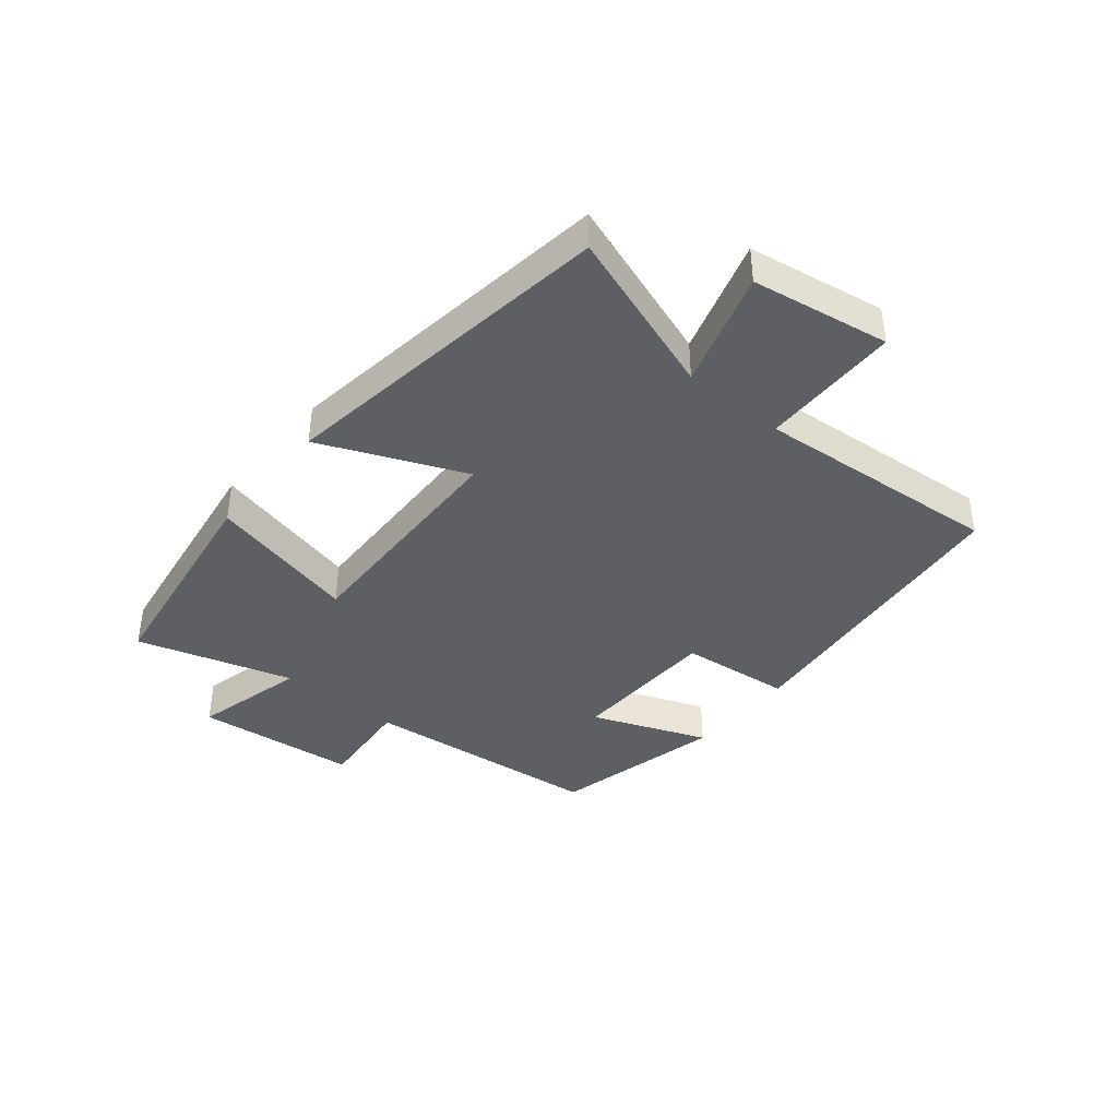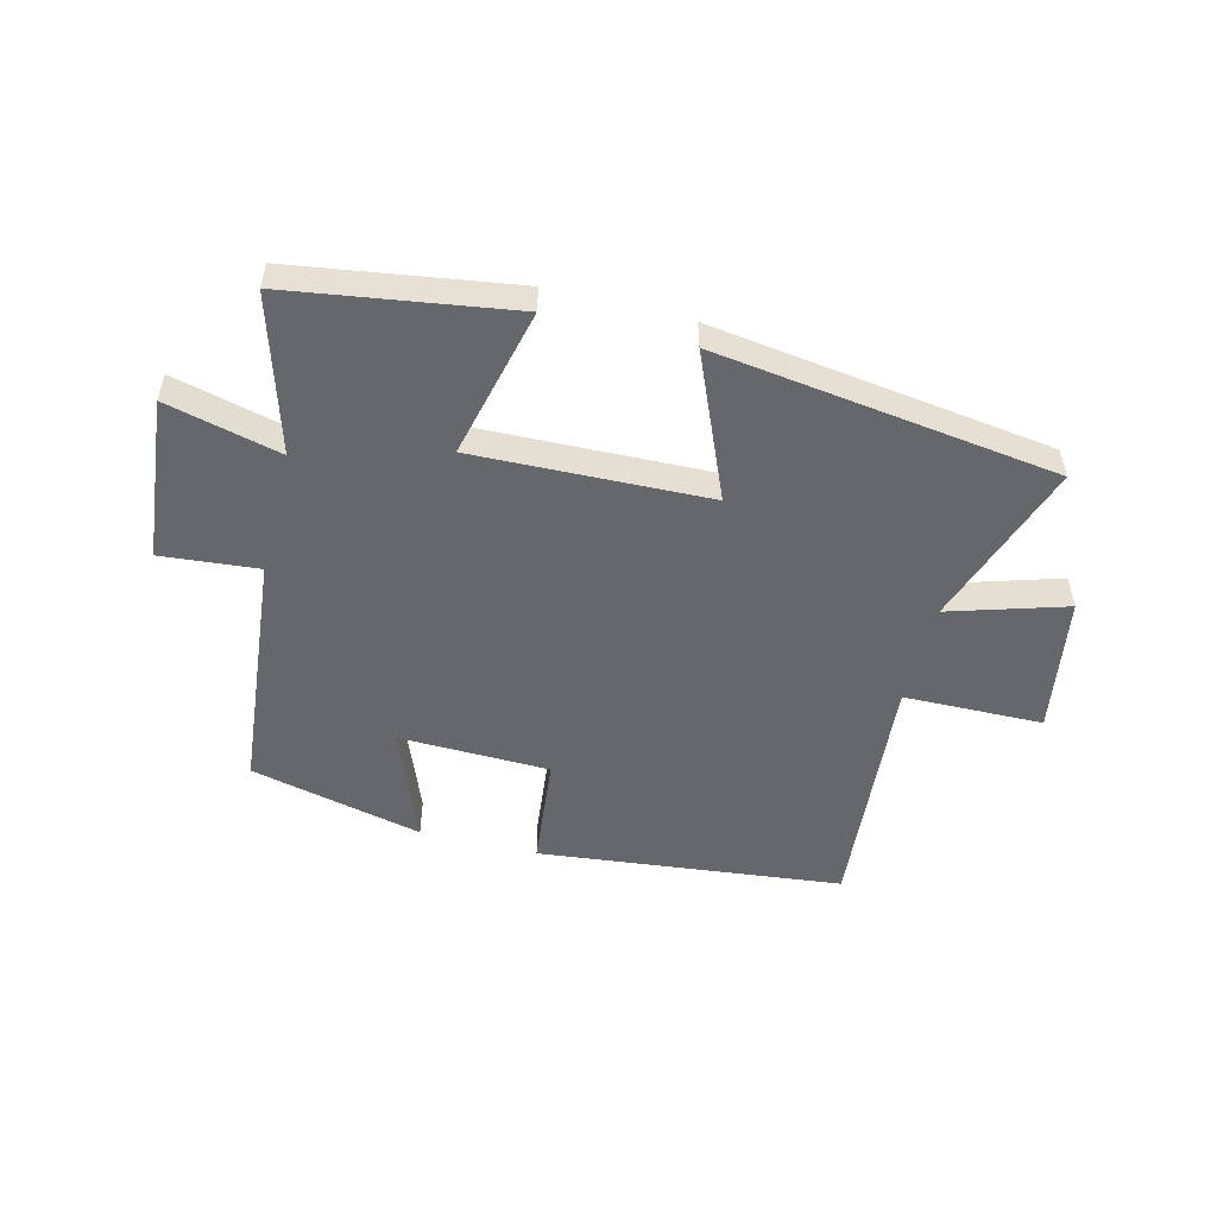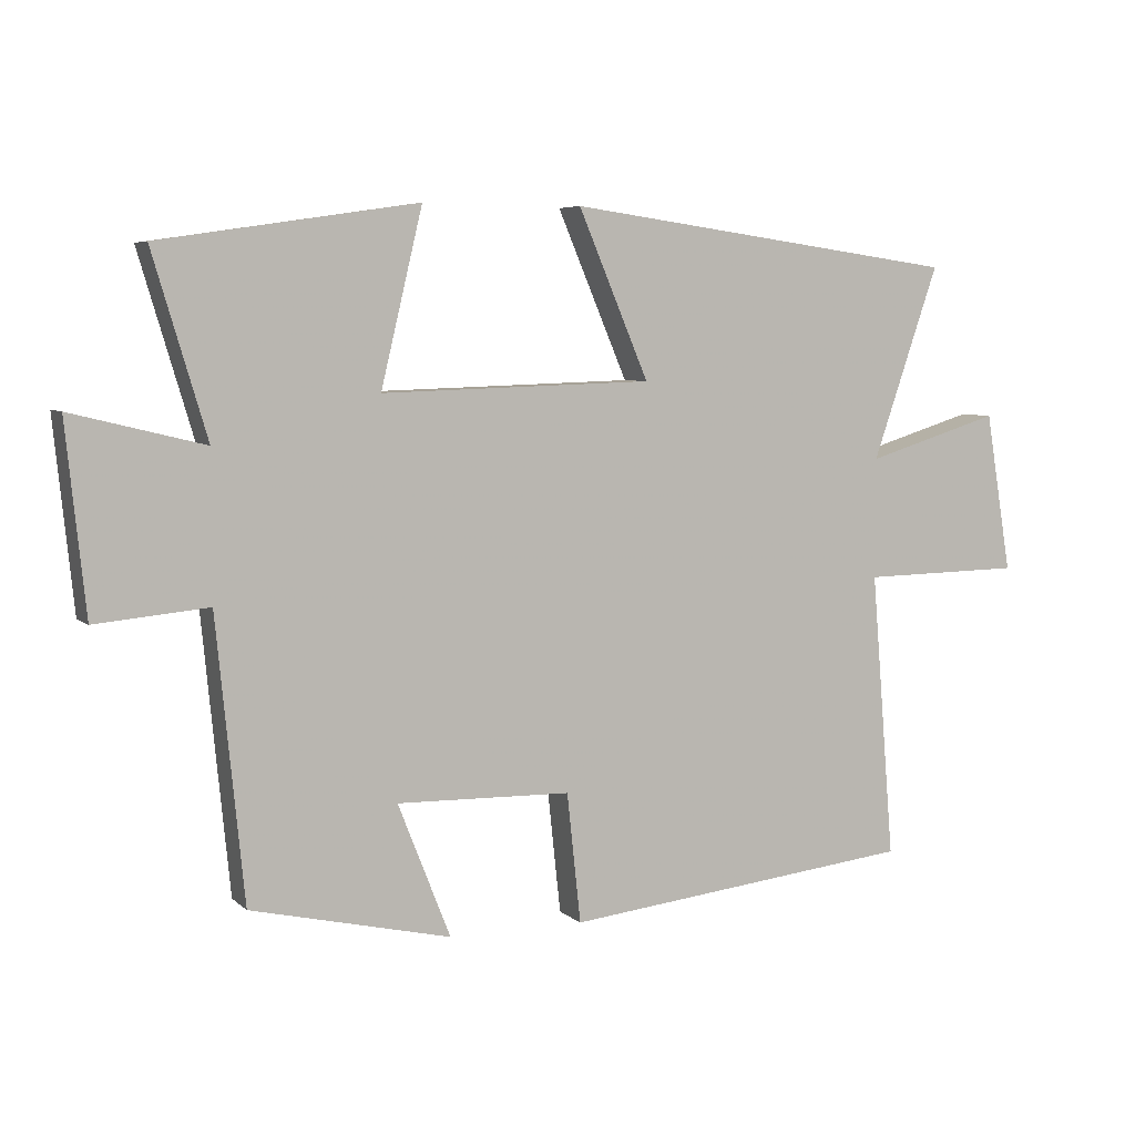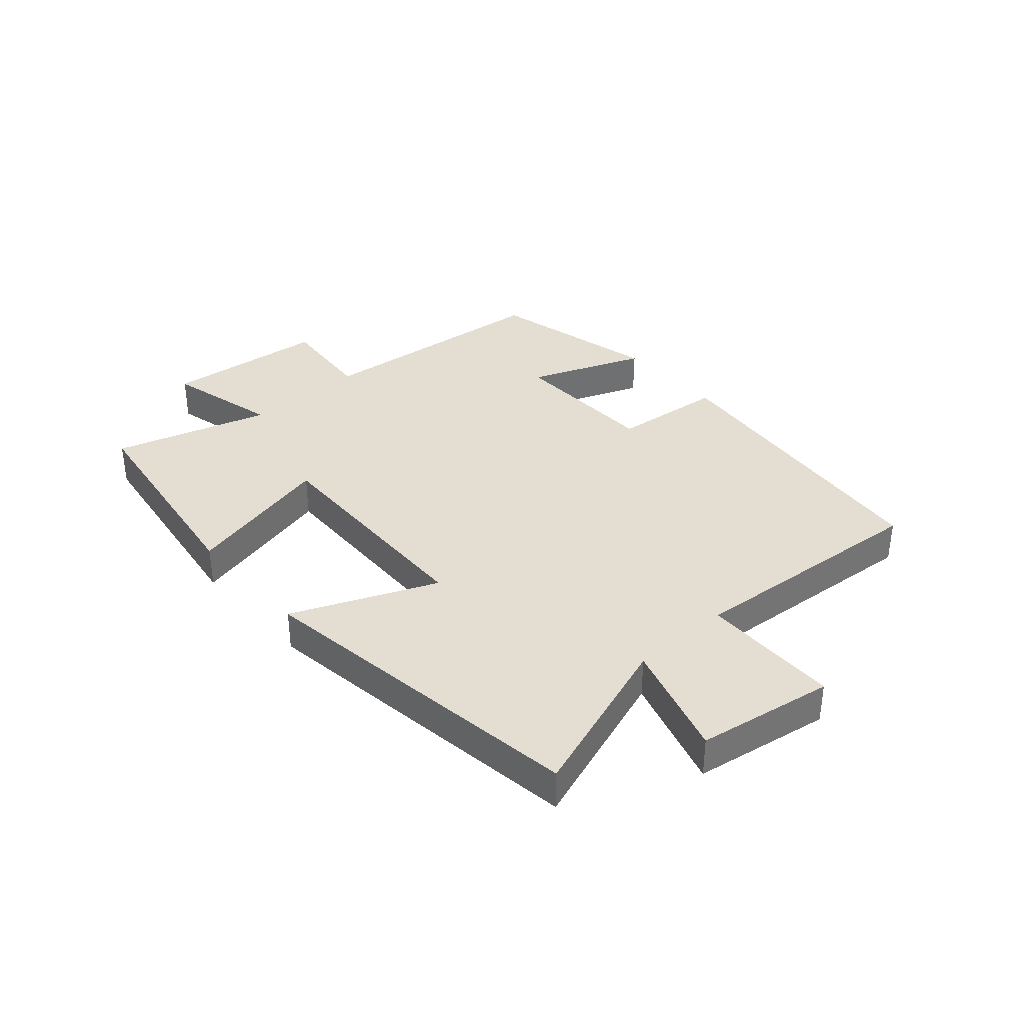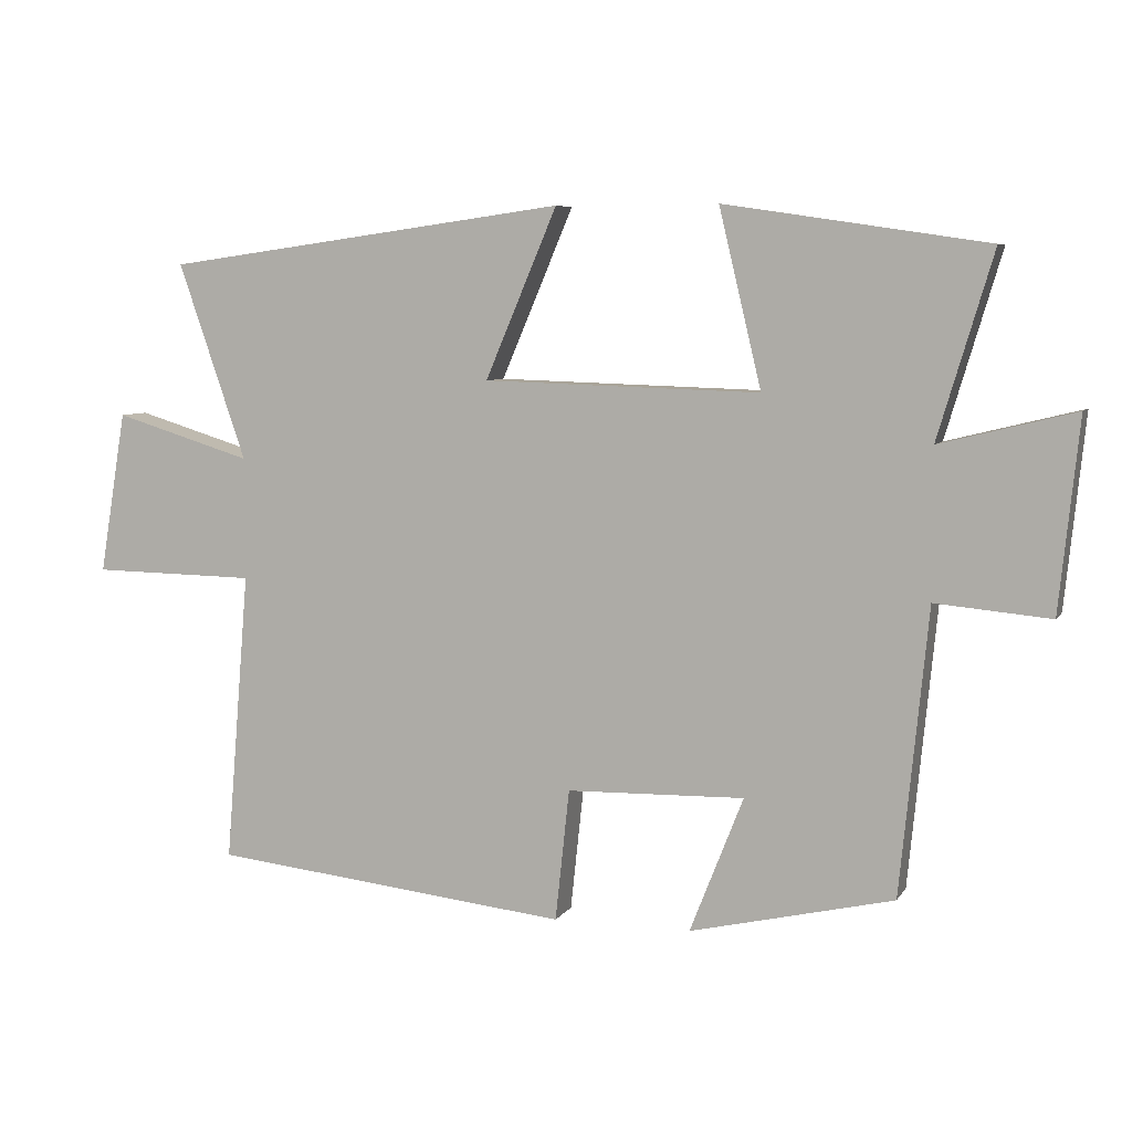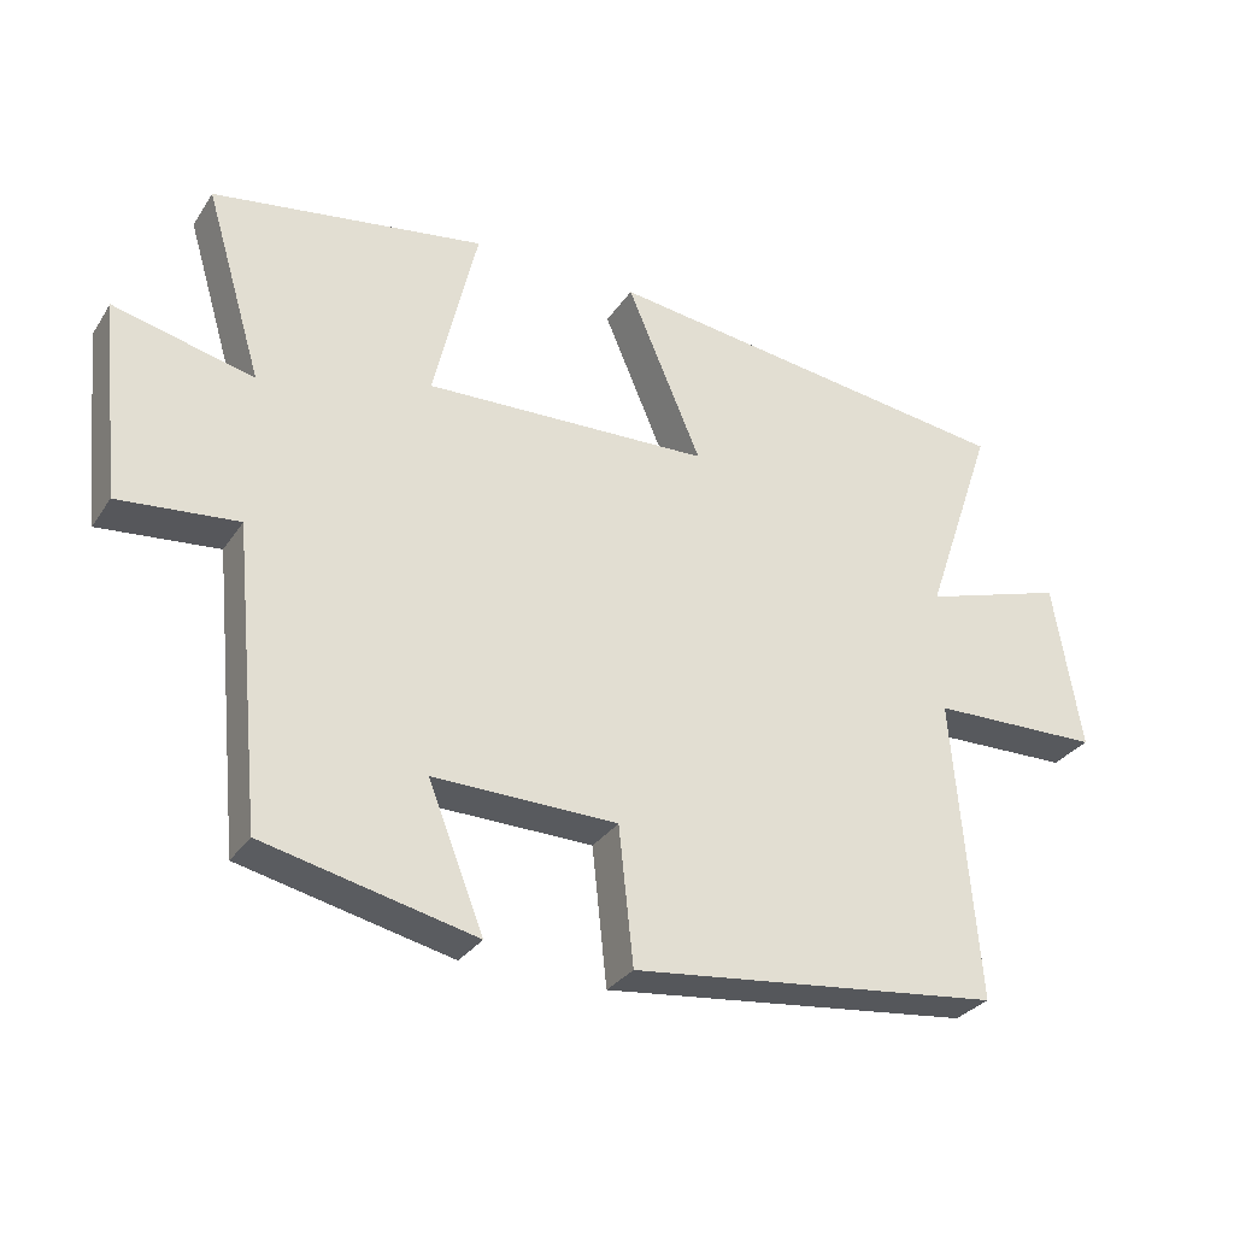
<metadata>
{"format":"obj","ext":"obj","renderer":"f3d","projection":"perspective","resolution":1024,"background":"white","views":[{"elev":-40.0,"azim":50.4,"up":"+Y"},{"elev":-52.0,"azim":-14.2,"up":"+Y"},{"elev":5.8,"azim":-24.1,"up":"+Z"},{"elev":36.2,"azim":48.4,"up":"+Y"},{"elev":6.5,"azim":-161.8,"up":"+Z"},{"elev":-30.2,"azim":-27.5,"up":"+Z"}]}
</metadata>
<code>
v -0.46 0.07 -0.433
v -0.5 0.07 -0.027
v -0.663 0.07 -0.042
v -0.691 0.07 0.23
v -0.5 0.07 0.183
v -0.578 0.07 0.444
v -0.206 0.07 0.5
v -0.266 0.07 0.248
v 0.126 0.07 0.26
v 0.024 0.07 0.5
v 0.596 0.07 0.422
v 0.5 0.07 0.143
v 0.695 0.07 0.203
v 0.733 0.07 -0.027
v 0.5 0.07 -0.031
v 0.534 0.07 -0.444
v 0.025 0.07 -0.5
v 0.005 0.07 -0.313
v -0.247 0.07 -0.307
v -0.171 0.07 -0.5
v -0.46 0 -0.433
v -0.5 0 -0.027
v -0.663 0 -0.042
v -0.691 0 0.23
v -0.5 0 0.183
v -0.578 0 0.444
v -0.206 0 0.5
v -0.266 0 0.248
v 0.126 0 0.26
v 0.024 0 0.5
v 0.596 0 0.422
v 0.5 0 0.143
v 0.695 0 0.203
v 0.733 0 -0.027
v 0.5 0 -0.031
v 0.534 0 -0.444
v 0.025 0 -0.5
v 0.005 0 -0.313
v -0.247 0 -0.307
v -0.171 0 -0.5
f 19 20 1 2
f 18 19 2
f 15 16 17 18
f 15 18 2
f 12 13 14 15
f 12 15 2
f 9 10 11 12
f 12 2 3
f 9 12 3
f 8 9 3
f 5 6 7 8
f 5 8 3
f 3 4 5
f 22 21 40 39
f 22 39 38
f 38 37 36 35
f 22 38 35
f 35 34 33 32
f 22 35 32
f 32 31 30 29
f 23 22 32
f 23 32 29
f 23 29 28
f 28 27 26 25
f 23 28 25
f 25 24 23
f 1 21 22 2
f 2 22 23 3
f 3 23 24 4
f 4 24 25 5
f 5 25 26 6
f 6 26 27 7
f 7 27 28 8
f 8 28 29 9
f 9 29 30 10
f 10 30 31 11
f 11 31 32 12
f 12 32 33 13
f 13 33 34 14
f 14 34 35 15
f 15 35 36 16
f 16 36 37 17
f 17 37 38 18
f 18 38 39 19
f 19 39 40 20
f 20 40 21 1

</code>
